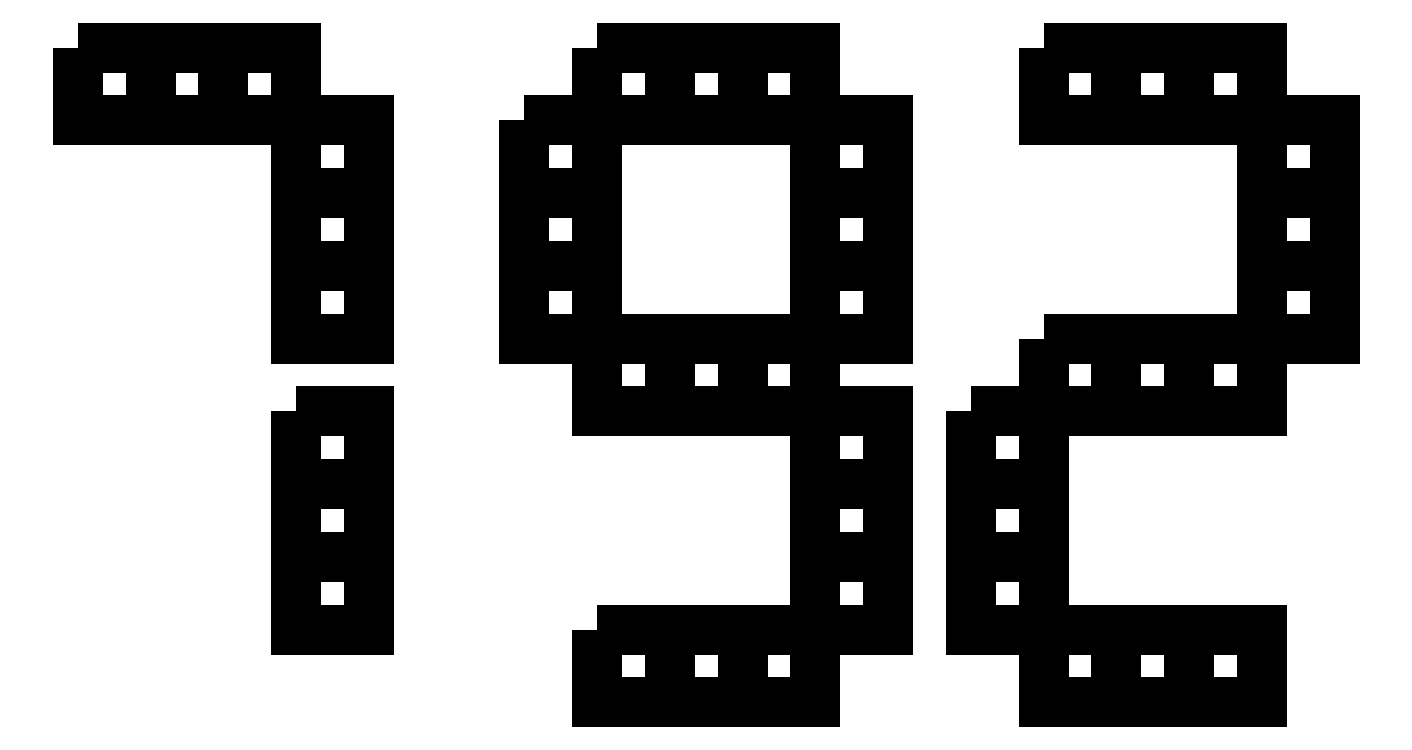
<metadata>
{"format":"dxf","ext":"dxf","renderer":"ezdxf+matplotlib","layout":"modelspace","background":"white","min_lineweight":24,"dpi":150}
</metadata>
<code>
0
SECTION
2
ENTITIES
0
LWPOLYLINE
8
Layer_1
90
4
70
1
10
-1e-06
20
126.6
30
0
10
14.06
20
126.6
30
0
10
14.06
20
112.5
30
0
10
-1e-06
20
112.5
30
0
0
LWPOLYLINE
8
Layer_1
90
4
70
1
10
14.06
20
126.6
30
0
10
28.12
20
126.6
30
0
10
28.12
20
112.5
30
0
10
14.06
20
112.5
30
0
0
LWPOLYLINE
8
Layer_1
90
4
70
1
10
28.12
20
126.6
30
0
10
42.19
20
126.6
30
0
10
42.19
20
112.5
30
0
10
28.12
20
112.5
30
0
0
LWPOLYLINE
8
Layer_1
90
4
70
1
10
42.19
20
112.5
30
0
10
56.25
20
112.5
30
0
10
56.25
20
98.44
30
0
10
42.19
20
98.44
30
0
0
LWPOLYLINE
8
Layer_1
90
4
70
1
10
42.19
20
98.44
30
0
10
56.25
20
98.44
30
0
10
56.25
20
84.37
30
0
10
42.19
20
84.37
30
0
0
LWPOLYLINE
8
Layer_1
90
4
70
1
10
42.19
20
84.37
30
0
10
56.25
20
84.37
30
0
10
56.25
20
70.31
30
0
10
42.19
20
70.31
30
0
0
LWPOLYLINE
8
Layer_1
90
4
70
1
10
42.19
20
56.25
30
0
10
56.25
20
56.25
30
0
10
56.25
20
42.19
30
0
10
42.19
20
42.19
30
0
0
LWPOLYLINE
8
Layer_1
90
4
70
1
10
42.19
20
42.19
30
0
10
56.25
20
42.19
30
0
10
56.25
20
28.12
30
0
10
42.19
20
28.12
30
0
0
LWPOLYLINE
8
Layer_1
90
4
70
1
10
42.19
20
28.12
30
0
10
56.25
20
28.12
30
0
10
56.25
20
14.06
30
0
10
42.19
20
14.06
30
0
0
LWPOLYLINE
8
Layer_1
90
4
70
1
10
100.4
20
126.6
30
0
10
114.5
20
126.6
30
0
10
114.5
20
112.5
30
0
10
100.4
20
112.5
30
0
0
LWPOLYLINE
8
Layer_1
90
4
70
1
10
114.5
20
126.6
30
0
10
128.5
20
126.6
30
0
10
128.5
20
112.5
30
0
10
114.5
20
112.5
30
0
0
LWPOLYLINE
8
Layer_1
90
4
70
1
10
128.5
20
126.6
30
0
10
142.6
20
126.6
30
0
10
142.6
20
112.5
30
0
10
128.5
20
112.5
30
0
0
LWPOLYLINE
8
Layer_1
90
4
70
1
10
86.34
20
112.5
30
0
10
100.4
20
112.5
30
0
10
100.4
20
98.44
30
0
10
86.34
20
98.44
30
0
0
LWPOLYLINE
8
Layer_1
90
4
70
1
10
142.6
20
112.5
30
0
10
156.7
20
112.5
30
0
10
156.7
20
98.44
30
0
10
142.6
20
98.44
30
0
0
LWPOLYLINE
8
Layer_1
90
4
70
1
10
86.34
20
98.44
30
0
10
100.4
20
98.44
30
0
10
100.4
20
84.37
30
0
10
86.34
20
84.37
30
0
0
LWPOLYLINE
8
Layer_1
90
4
70
1
10
142.6
20
98.44
30
0
10
156.7
20
98.44
30
0
10
156.7
20
84.37
30
0
10
142.6
20
84.37
30
0
0
LWPOLYLINE
8
Layer_1
90
4
70
1
10
86.34
20
84.37
30
0
10
100.4
20
84.37
30
0
10
100.4
20
70.31
30
0
10
86.34
20
70.31
30
0
0
LWPOLYLINE
8
Layer_1
90
4
70
1
10
142.6
20
84.37
30
0
10
156.7
20
84.37
30
0
10
156.7
20
70.31
30
0
10
142.6
20
70.31
30
0
0
LWPOLYLINE
8
Layer_1
90
4
70
1
10
100.4
20
70.31
30
0
10
114.5
20
70.31
30
0
10
114.5
20
56.25
30
0
10
100.4
20
56.25
30
0
0
LWPOLYLINE
8
Layer_1
90
4
70
1
10
114.5
20
70.31
30
0
10
128.5
20
70.31
30
0
10
128.5
20
56.25
30
0
10
114.5
20
56.25
30
0
0
LWPOLYLINE
8
Layer_1
90
4
70
1
10
128.5
20
70.31
30
0
10
142.6
20
70.31
30
0
10
142.6
20
56.25
30
0
10
128.5
20
56.25
30
0
0
LWPOLYLINE
8
Layer_1
90
4
70
1
10
142.6
20
56.25
30
0
10
156.7
20
56.25
30
0
10
156.7
20
42.19
30
0
10
142.6
20
42.19
30
0
0
LWPOLYLINE
8
Layer_1
90
4
70
1
10
142.6
20
42.19
30
0
10
156.7
20
42.19
30
0
10
156.7
20
28.12
30
0
10
142.6
20
28.12
30
0
0
LWPOLYLINE
8
Layer_1
90
4
70
1
10
142.6
20
28.12
30
0
10
156.7
20
28.12
30
0
10
156.7
20
14.06
30
0
10
142.6
20
14.06
30
0
0
LWPOLYLINE
8
Layer_1
90
4
70
1
10
100.4
20
14.06
30
0
10
114.5
20
14.06
30
0
10
114.5
20
0
30
0
10
100.4
20
0
30
0
0
LWPOLYLINE
8
Layer_1
90
4
70
1
10
114.5
20
14.06
30
0
10
128.5
20
14.06
30
0
10
128.5
20
0
30
0
10
114.5
20
0
30
0
0
LWPOLYLINE
8
Layer_1
90
4
70
1
10
128.5
20
14.06
30
0
10
142.6
20
14.06
30
0
10
142.6
20
0
30
0
10
128.5
20
0
30
0
0
LWPOLYLINE
8
Layer_1
90
4
70
1
10
186.7
20
126.6
30
0
10
200.8
20
126.6
30
0
10
200.8
20
112.5
30
0
10
186.7
20
112.5
30
0
0
LWPOLYLINE
8
Layer_1
90
4
70
1
10
200.8
20
126.6
30
0
10
214.9
20
126.6
30
0
10
214.9
20
112.5
30
0
10
200.8
20
112.5
30
0
0
LWPOLYLINE
8
Layer_1
90
4
70
1
10
214.9
20
126.6
30
0
10
228.9
20
126.6
30
0
10
228.9
20
112.5
30
0
10
214.9
20
112.5
30
0
0
LWPOLYLINE
8
Layer_1
90
4
70
1
10
228.9
20
112.5
30
0
10
243
20
112.5
30
0
10
243
20
98.44
30
0
10
228.9
20
98.44
30
0
0
LWPOLYLINE
8
Layer_1
90
4
70
1
10
228.9
20
98.44
30
0
10
243
20
98.44
30
0
10
243
20
84.37
30
0
10
228.9
20
84.37
30
0
0
LWPOLYLINE
8
Layer_1
90
4
70
1
10
228.9
20
84.37
30
0
10
243
20
84.37
30
0
10
243
20
70.31
30
0
10
228.9
20
70.31
30
0
0
LWPOLYLINE
8
Layer_1
90
4
70
1
10
186.7
20
70.31
30
0
10
200.8
20
70.31
30
0
10
200.8
20
56.25
30
0
10
186.7
20
56.25
30
0
0
LWPOLYLINE
8
Layer_1
90
4
70
1
10
200.8
20
70.31
30
0
10
214.9
20
70.31
30
0
10
214.9
20
56.25
30
0
10
200.8
20
56.25
30
0
0
LWPOLYLINE
8
Layer_1
90
4
70
1
10
214.9
20
70.31
30
0
10
228.9
20
70.31
30
0
10
228.9
20
56.25
30
0
10
214.9
20
56.25
30
0
0
LWPOLYLINE
8
Layer_1
90
4
70
1
10
172.7
20
56.25
30
0
10
186.7
20
56.25
30
0
10
186.7
20
42.19
30
0
10
172.7
20
42.19
30
0
0
LWPOLYLINE
8
Layer_1
90
4
70
1
10
172.7
20
42.19
30
0
10
186.7
20
42.19
30
0
10
186.7
20
28.12
30
0
10
172.7
20
28.12
30
0
0
LWPOLYLINE
8
Layer_1
90
4
70
1
10
172.7
20
28.12
30
0
10
186.7
20
28.12
30
0
10
186.7
20
14.06
30
0
10
172.7
20
14.06
30
0
0
LWPOLYLINE
8
Layer_1
90
4
70
1
10
186.7
20
14.06
30
0
10
200.8
20
14.06
30
0
10
200.8
20
0
30
0
10
186.7
20
0
30
0
0
LWPOLYLINE
8
Layer_1
90
4
70
1
10
200.8
20
14.06
30
0
10
214.9
20
14.06
30
0
10
214.9
20
0
30
0
10
200.8
20
0
30
0
0
LWPOLYLINE
8
Layer_1
90
4
70
1
10
214.9
20
14.06
30
0
10
228.9
20
14.06
30
0
10
228.9
20
0
30
0
10
214.9
20
0
30
0
0
ENDSEC
0
EOF

</code>
